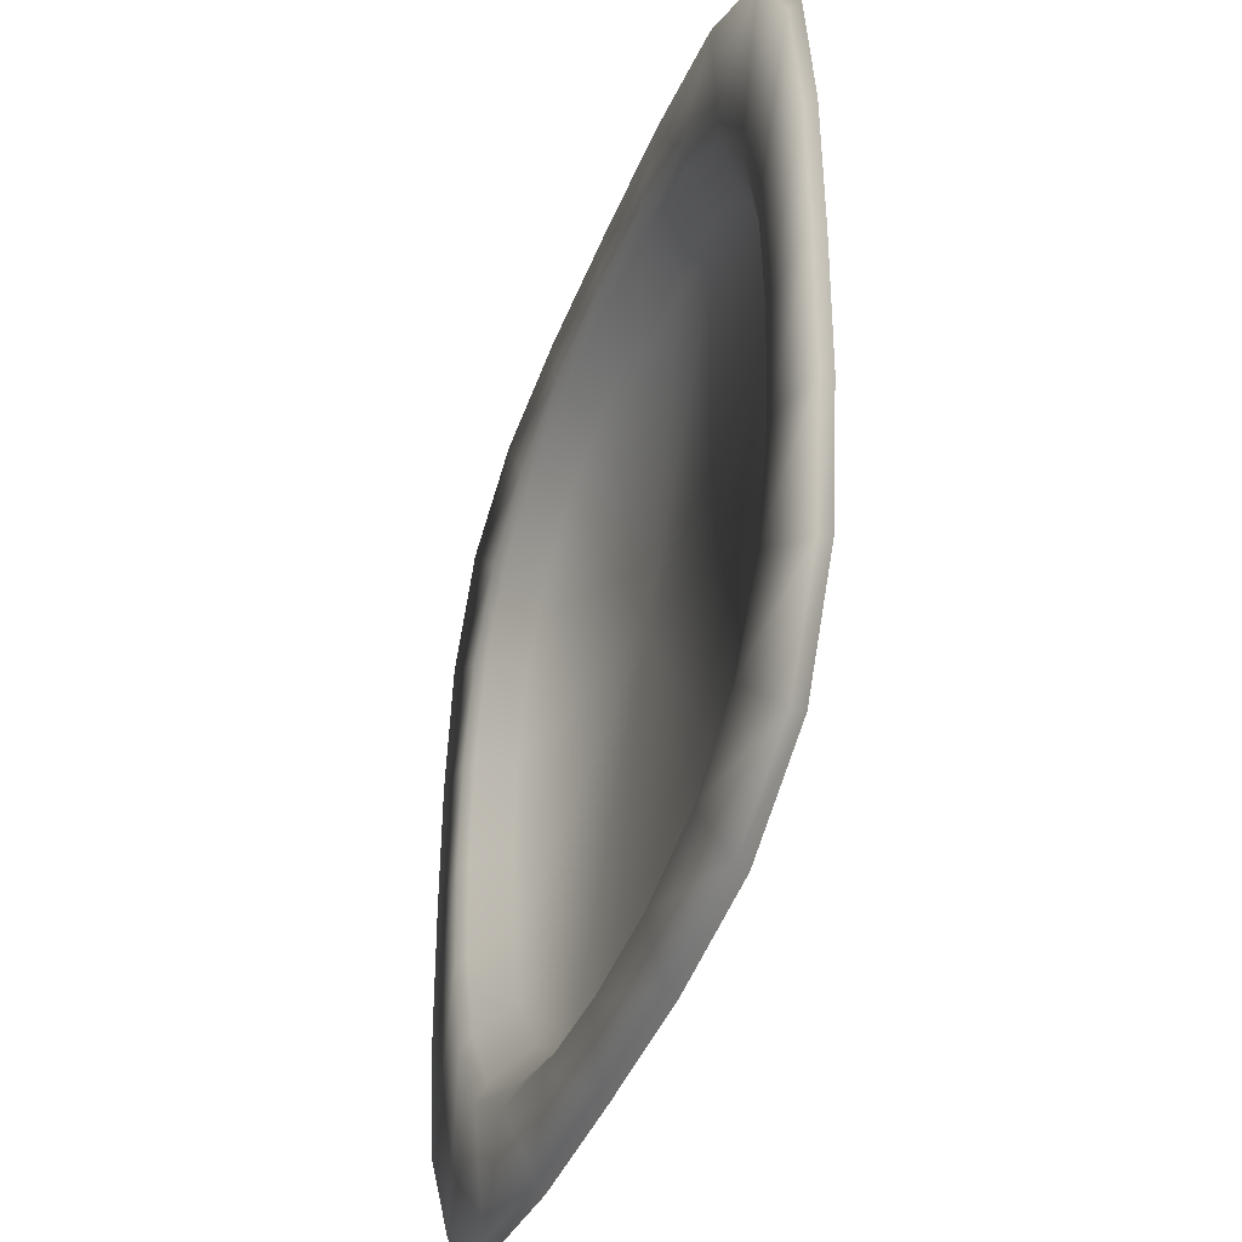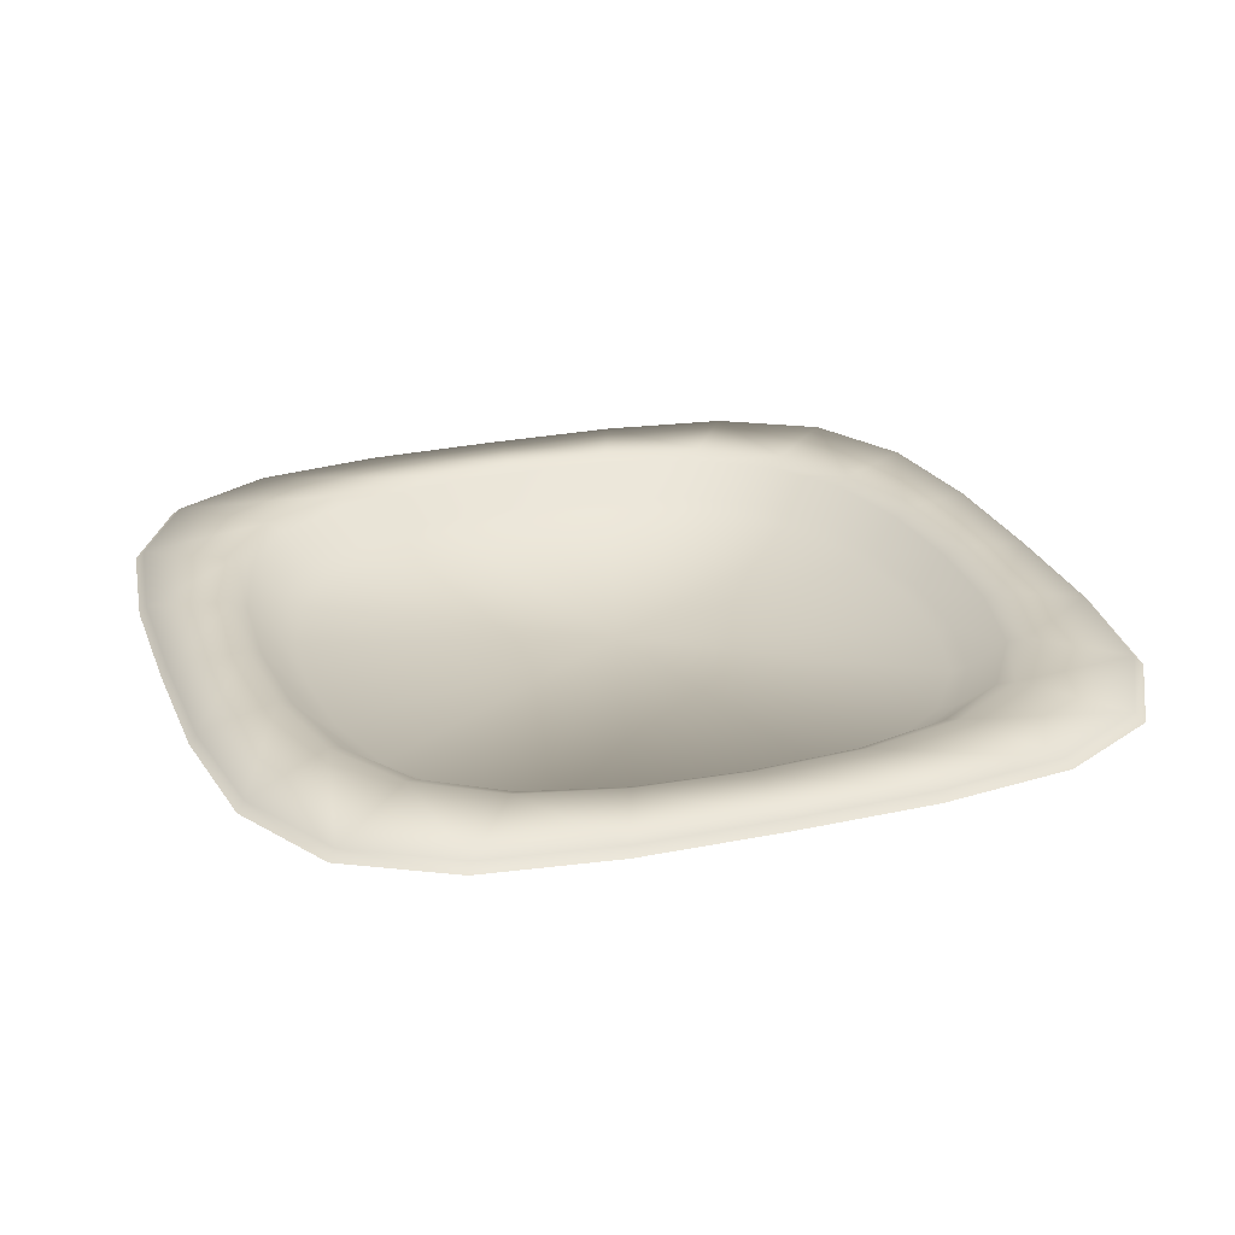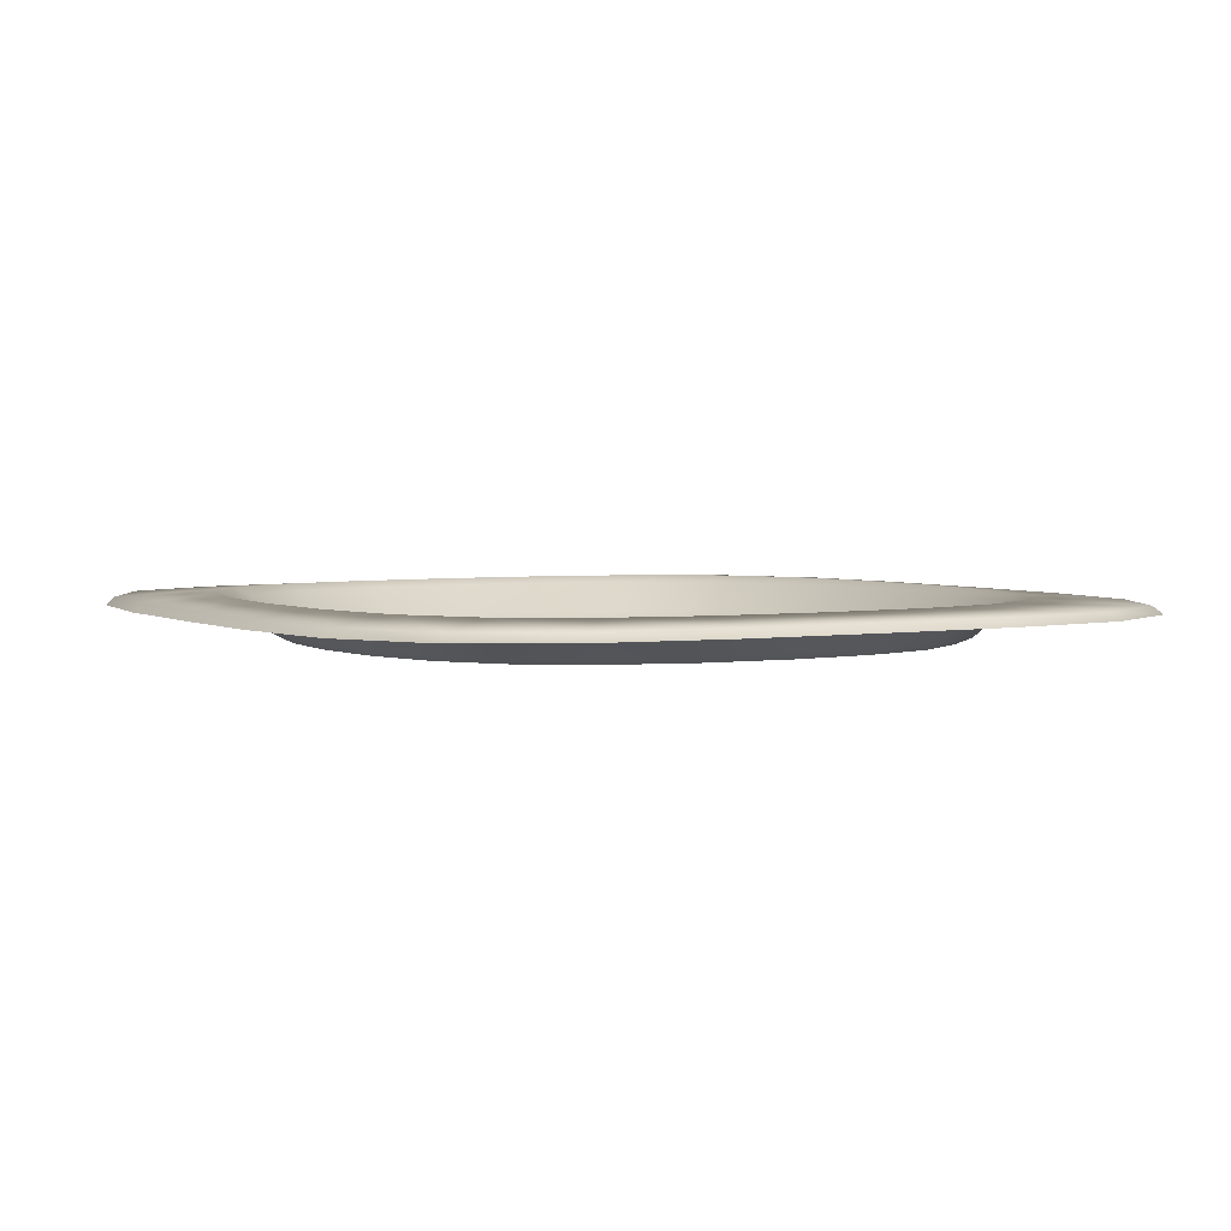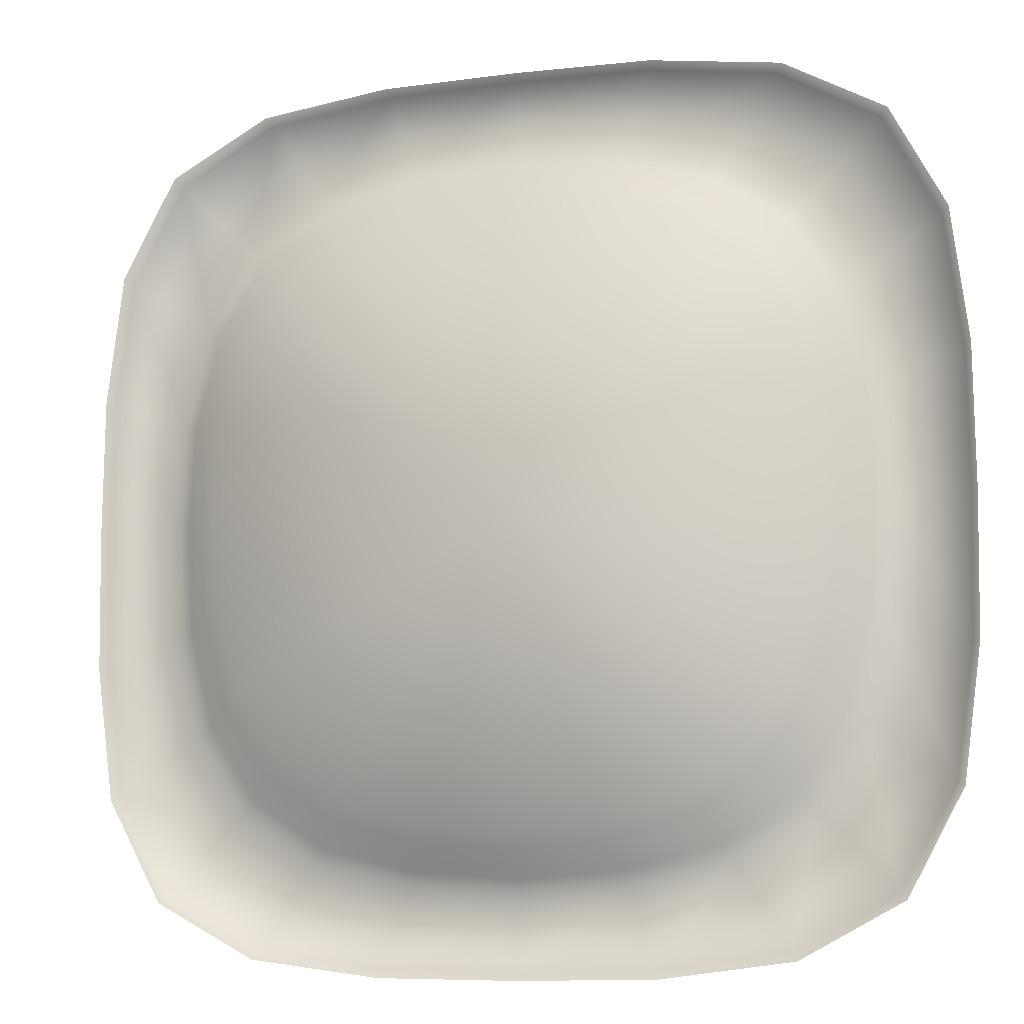
<metadata>
{"format":"obj","ext":"obj","renderer":"f3d","projection":"perspective","resolution":1024,"background":"white","views":[{"elev":-40.1,"azim":70.2,"up":"+Y"},{"elev":25.9,"azim":161.3,"up":"+Z"},{"elev":3.5,"azim":60.1,"up":"+Z"},{"elev":-9.5,"azim":-161.8,"up":"+Y"}]}
</metadata>
<code>
o MeshPlate_22_0_GeomSubset_1
v -0.05374 0.08493 -0.09672
v -0.02769 0.08852 -0.09672
v 0 0.08901 -0.09672
v 0.02769 0.08852 -0.09672
v 0.05374 0.08493 -0.09672
v 0.0739 0.0739 -0.09672
v 0.08493 0.05374 -0.09672
v 0.08852 0.02769 -0.09672
v 0.08901 0 -0.09672
v 0.08852 -0.02769 -0.09672
v 0.08493 -0.05374 -0.09672
v 0.0739 -0.0739 -0.09672
v 0.05374 -0.08493 -0.09672
v 0.02769 -0.08852 -0.09672
v 0 -0.08901 -0.09672
v -0.02769 -0.08852 -0.09672
v -0.05374 -0.08493 -0.09672
v -0.0739 -0.0739 -0.09672
v -0.08493 -0.05374 -0.09672
v -0.08852 -0.02769 -0.09672
v -0.08901 0 -0.09672
v -0.08852 0.02769 -0.09672
v -0.08493 0.05374 -0.09672
v -0.0739 0.0739 -0.09672
v -0.05374 0.08493 -0.09189
v -0.02769 0.08852 -0.09189
v 0 0.08901 -0.09189
v 0.02769 0.08852 -0.09189
v 0.05374 0.08493 -0.09189
v 0.0739 0.0739 -0.09189
v 0.08493 0.05374 -0.09189
v 0.08852 0.02769 -0.09189
v 0.08901 0 -0.09189
v 0.08852 -0.02769 -0.09189
v 0.08493 -0.05374 -0.09189
v 0.0739 -0.0739 -0.09189
v 0.05374 -0.08493 -0.09189
v 0.02769 -0.08852 -0.09189
v 0 -0.08901 -0.09189
v -0.02769 -0.08852 -0.09189
v -0.05374 -0.08493 -0.09189
v -0.0739 -0.0739 -0.09189
v -0.08493 -0.05374 -0.09189
v -0.08852 -0.02769 -0.09189
v -0.08901 0 -0.09189
v -0.08852 0.02769 -0.09189
v -0.08493 0.05374 -0.09189
v -0.0739 0.0739 -0.09189
v 0 0 -0.1078
v 0 0 -0.09988
v -0.07536 -0.07536 -0.0935
v -0.05477 -0.08646 -0.0935
v -0.02816 -0.0899 -0.0935
v 0 -0.09029 -0.0935
v 0.02816 -0.0899 -0.0935
v 0.05477 -0.08646 -0.0935
v 0.07536 -0.07536 -0.0935
v 0.08646 -0.05477 -0.0935
v 0.0899 -0.02816 -0.0935
v 0.09029 0 -0.0935
v 0.0899 0.02816 -0.0935
v 0.08646 0.05477 -0.0935
v 0.07536 0.07536 -0.0935
v 0.05477 0.08646 -0.0935
v 0.02816 0.0899 -0.0935
v 0 0.09029 -0.0935
v -0.02816 0.0899 -0.0935
v -0.05477 0.08646 -0.0935
v -0.07536 0.07536 -0.0935
v -0.08646 0.05477 -0.0935
v -0.0899 0.02816 -0.0935
v -0.09029 0 -0.0935
v -0.0899 -0.02816 -0.0935
v -0.08646 -0.05477 -0.0935
v -0.07536 -0.07536 -0.09511
v -0.05477 -0.08646 -0.09511
v -0.02816 -0.0899 -0.09511
v 0 -0.09029 -0.09511
v 0.02816 -0.0899 -0.09511
v 0.05477 -0.08646 -0.09511
v 0.07536 -0.07536 -0.09511
v 0.08646 -0.05477 -0.09511
v 0.0899 -0.02816 -0.09511
v 0.09029 0 -0.09511
v 0.0899 0.02816 -0.09511
v 0.08646 0.05477 -0.09511
v 0.07536 0.07536 -0.09511
v 0.05477 0.08646 -0.09511
v 0.02816 0.0899 -0.09511
v 0 0.09029 -0.09511
v -0.02816 0.0899 -0.09511
v -0.05477 0.08646 -0.09511
v -0.07536 0.07536 -0.09511
v -0.08646 0.05477 -0.09511
v -0.0899 0.02816 -0.09511
v -0.09029 0 -0.09511
v -0.0899 -0.02816 -0.09511
v -0.08646 -0.05477 -0.09511
v -0.03826 0.06211 -0.1064
v -0.03509 0.05738 -0.1078
v -0.02004 0.06688 -0.1064
v -0.01839 0.06212 -0.1078
v 0 0.06825 -0.1064
v 0 0.06355 -0.1078
v 0.02004 0.06688 -0.1064
v 0.01839 0.06212 -0.1078
v 0.03826 0.06211 -0.1064
v 0.03509 0.05738 -0.1078
v 0.05269 0.05269 -0.1064
v 0.04843 0.04843 -0.1078
v 0.06211 0.03826 -0.1064
v 0.05738 0.03509 -0.1078
v 0.06688 0.02004 -0.1064
v 0.06212 0.01839 -0.1078
v 0.06825 0 -0.1064
v 0.06355 0 -0.1078
v 0.06688 -0.02004 -0.1064
v 0.06212 -0.01839 -0.1078
v 0.06211 -0.03826 -0.1064
v 0.05738 -0.03509 -0.1078
v 0.05269 -0.05269 -0.1064
v 0.04843 -0.04843 -0.1078
v 0.03826 -0.06211 -0.1064
v 0.03509 -0.05738 -0.1078
v 0.02004 -0.06688 -0.1064
v 0.01839 -0.06212 -0.1078
v 0 -0.06825 -0.1064
v 0 -0.06355 -0.1078
v -0.02004 -0.06688 -0.1064
v -0.01839 -0.06212 -0.1078
v -0.03826 -0.06211 -0.1064
v -0.03509 -0.05738 -0.1078
v -0.05269 -0.05269 -0.1064
v -0.04843 -0.04843 -0.1078
v -0.06211 -0.03826 -0.1064
v -0.05738 -0.03509 -0.1078
v -0.06688 -0.02004 -0.1064
v -0.06212 -0.01839 -0.1078
v -0.06825 0 -0.1064
v -0.06355 0 -0.1078
v -0.06688 0.02004 -0.1064
v -0.06212 0.01839 -0.1078
v -0.06211 0.03826 -0.1064
v -0.05738 0.03509 -0.1078
v -0.05269 0.05269 -0.1064
v -0.04843 0.04843 -0.1078
v -0.07394 0.04627 -0.0995
v -0.06913 0.043 -0.1013
v -0.07377 0.02247 -0.1013
v -0.07837 0.02411 -0.0995
v -0.07498 0 -0.1013
v -0.07941 0 -0.0995
v -0.07377 -0.02247 -0.1013
v -0.07837 -0.02411 -0.0995
v -0.06913 -0.043 -0.1013
v -0.07394 -0.04627 -0.0995
v -0.05909 -0.05909 -0.1013
v -0.06354 -0.06354 -0.0995
v -0.043 -0.06913 -0.1013
v -0.04627 -0.07394 -0.0995
v -0.02247 -0.07377 -0.1013
v -0.02411 -0.07837 -0.0995
v 0 -0.07498 -0.1013
v 0 -0.07941 -0.0995
v 0.02247 -0.07377 -0.1013
v 0.02411 -0.07837 -0.0995
v 0.043 -0.06913 -0.1013
v 0.04627 -0.07394 -0.0995
v 0.05909 -0.05909 -0.1013
v 0.06354 -0.06354 -0.0995
v 0.06913 -0.043 -0.1013
v 0.07394 -0.04627 -0.0995
v 0.07377 -0.02247 -0.1013
v 0.07837 -0.02411 -0.0995
v 0.07498 0 -0.1013
v 0.07941 0 -0.0995
v 0.07377 0.02247 -0.1013
v 0.07837 0.02411 -0.0995
v 0.06913 0.043 -0.1013
v 0.07394 0.04627 -0.0995
v 0.05909 0.05909 -0.1013
v 0.06354 0.06354 -0.0995
v 0.043 0.06913 -0.1013
v 0.04627 0.07394 -0.0995
v 0.02247 0.07377 -0.1013
v 0.02411 0.07837 -0.0995
v 0 0.07498 -0.1013
v 0 0.07941 -0.0995
v -0.02247 0.07377 -0.1013
v -0.02411 0.07837 -0.0995
v -0.043 0.06913 -0.1013
v -0.04627 0.07394 -0.0995
v -0.05909 0.05909 -0.1013
v -0.06354 0.06354 -0.0995
v -0.03637 0.0593 -0.09853
v -0.03457 0.05659 -0.09988
v -0.05015 0.05015 -0.09853
v -0.04772 0.04772 -0.09988
v -0.04032 0.06517 -0.09225
v -0.04218 0.06792 -0.0909
v -0.05547 0.05547 -0.09225
v -0.05798 0.05798 -0.0909
v -0.0211 0.06991 -0.09225
v -0.02206 0.0726 -0.0909
v -0.01906 0.06406 -0.09853
v -0.01812 0.06132 -0.09988
v 0 0.07122 -0.09225
v 0 0.07384 -0.0909
v 1e-06 0.06547 -0.09853
v 0 0.06275 -0.09988
v 0.0211 0.06991 -0.09225
v 0.02206 0.0726 -0.0909
v 0.01906 0.06406 -0.09853
v 0.01812 0.06132 -0.09988
v 0.04032 0.06517 -0.09225
v 0.04218 0.06792 -0.0909
v 0.03637 0.0593 -0.09853
v 0.03457 0.05659 -0.09988
v 0.05547 0.05547 -0.09225
v 0.05798 0.05798 -0.0909
v 0.05015 0.05015 -0.09853
v 0.04772 0.04772 -0.09988
v 0.06517 0.04032 -0.09225
v 0.06792 0.04218 -0.0909
v 0.0593 0.03637 -0.09853
v 0.05659 0.03457 -0.09988
v 0.06991 0.0211 -0.09225
v 0.0726 0.02206 -0.0909
v 0.06406 0.01906 -0.09853
v 0.06132 0.01812 -0.09988
v 0.07122 0 -0.09225
v 0.07384 0 -0.0909
v 0.06547 1e-06 -0.09853
v 0.06275 0 -0.09988
v 0.06991 -0.0211 -0.09225
v 0.0726 -0.02206 -0.0909
v 0.06406 -0.01906 -0.09853
v 0.06132 -0.01812 -0.09988
v 0.06517 -0.04032 -0.09225
v 0.06792 -0.04218 -0.0909
v 0.0593 -0.03637 -0.09853
v 0.05659 -0.03457 -0.09988
v 0.05547 -0.05547 -0.09225
v 0.05798 -0.05798 -0.0909
v 0.05015 -0.05015 -0.09853
v 0.04772 -0.04772 -0.09988
v 0.04032 -0.06517 -0.09225
v 0.04218 -0.06792 -0.0909
v 0.03637 -0.0593 -0.09853
v 0.03457 -0.05659 -0.09988
v 0.0211 -0.06991 -0.09225
v 0.02206 -0.0726 -0.0909
v 0.01906 -0.06406 -0.09853
v 0.01812 -0.06132 -0.09988
v 0 -0.07122 -0.09225
v 0 -0.07384 -0.0909
v -1e-06 -0.06547 -0.09853
v 0 -0.06275 -0.09988
v -0.0211 -0.06991 -0.09225
v -0.02206 -0.0726 -0.0909
v -0.01906 -0.06406 -0.09853
v -0.01812 -0.06132 -0.09988
v -0.04032 -0.06517 -0.09225
v -0.04218 -0.06792 -0.0909
v -0.03637 -0.0593 -0.09853
v -0.03457 -0.05659 -0.09988
v -0.05547 -0.05547 -0.09225
v -0.05798 -0.05798 -0.0909
v -0.05015 -0.05015 -0.09853
v -0.04772 -0.04772 -0.09988
v -0.06517 -0.04032 -0.09225
v -0.06792 -0.04218 -0.0909
v -0.0593 -0.03637 -0.09853
v -0.05659 -0.03457 -0.09988
v -0.06991 -0.0211 -0.09225
v -0.0726 -0.02206 -0.0909
v -0.06406 -0.01906 -0.09853
v -0.06132 -0.01812 -0.09988
v -0.07122 0 -0.09225
v -0.07384 0 -0.0909
v -0.06547 -1e-06 -0.09853
v -0.06275 0 -0.09988
v -0.06991 0.0211 -0.09225
v -0.0726 0.02206 -0.0909
v -0.06406 0.01906 -0.09853
v -0.06132 0.01812 -0.09988
v -0.06517 0.04032 -0.09225
v -0.06792 0.04218 -0.0909
v -0.0593 0.03637 -0.09853
v -0.05659 0.03457 -0.09988
v -0.05376 0.08501 -0.09172
v -0.0277 0.08861 -0.09173
v 0 0.0891 -0.09173
v 0.0277 0.08861 -0.09173
v 0.05376 0.08501 -0.09172
v 0.07395 0.07395 -0.09172
v 0.08501 0.05376 -0.09172
v 0.08861 0.0277 -0.09173
v 0.0891 0 -0.09173
v 0.08861 -0.0277 -0.09173
v 0.08501 -0.05376 -0.09172
v 0.07395 -0.07395 -0.09172
v 0.05376 -0.08501 -0.09172
v 0.0277 -0.08861 -0.09173
v 0 -0.0891 -0.09173
v -0.0277 -0.08861 -0.09173
v -0.05376 -0.08501 -0.09172
v -0.07395 -0.07395 -0.09172
v -0.08501 -0.05376 -0.09172
v -0.08861 -0.0277 -0.09173
v -0.0891 0 -0.09173
v -0.08861 0.0277 -0.09173
v -0.08501 0.05376 -0.09172
v -0.07395 0.07395 -0.09172
v 0 0 -0.09969
v -0.07544 -0.07544 -0.09336
v -0.05482 -0.08658 -0.09336
v -0.02817 -0.09004 -0.09338
v 0 -0.09044 -0.09339
v 0.02817 -0.09004 -0.09338
v 0.05482 -0.08658 -0.09336
v 0.07544 -0.07544 -0.09336
v 0.08658 -0.05482 -0.09336
v 0.09004 -0.02817 -0.09338
v 0.09044 0 -0.09339
v 0.09004 0.02817 -0.09338
v 0.08658 0.05482 -0.09336
v 0.07544 0.07544 -0.09336
v 0.05482 0.08658 -0.09336
v 0.02817 0.09004 -0.09338
v 0 0.09044 -0.09339
v -0.02817 0.09004 -0.09338
v -0.05482 0.08658 -0.09336
v -0.07544 0.07544 -0.09336
v -0.08658 0.05482 -0.09336
v -0.09004 0.02817 -0.09338
v -0.09044 0 -0.09339
v -0.09004 -0.02817 -0.09338
v -0.08658 -0.05482 -0.09336
v -0.03633 0.0592 -0.09838
v -0.03455 0.05655 -0.0997
v -0.05008 0.05008 -0.09838
v -0.0477 0.0477 -0.0997
v -0.04028 0.06508 -0.09209
v -0.04217 0.0679 -0.09072
v -0.0554 0.0554 -0.09209
v -0.05796 0.05796 -0.09072
v -0.02108 0.0698 -0.09209
v -0.02205 0.07257 -0.09072
v -0.01904 0.06395 -0.09838
v -0.01811 0.06128 -0.0997
v 0 0.07111 -0.0921
v 0 0.07381 -0.09072
v 0 0.06535 -0.09839
v 0 0.06271 -0.0997
v 0.02108 0.0698 -0.09209
v 0.02205 0.07257 -0.09072
v 0.01904 0.06395 -0.09838
v 0.01811 0.06128 -0.0997
v 0.04028 0.06508 -0.09209
v 0.04217 0.0679 -0.09072
v 0.03633 0.0592 -0.09838
v 0.03455 0.05655 -0.0997
v 0.0554 0.0554 -0.09209
v 0.05796 0.05796 -0.09072
v 0.05008 0.05008 -0.09838
v 0.0477 0.0477 -0.0997
v 0.06508 0.04028 -0.09209
v 0.0679 0.04217 -0.09072
v 0.0592 0.03633 -0.09838
v 0.05655 0.03455 -0.0997
v 0.0698 0.02108 -0.09209
v 0.07257 0.02205 -0.09072
v 0.06395 0.01904 -0.09838
v 0.06128 0.01811 -0.0997
v 0.07111 0 -0.0921
v 0.07381 0 -0.09072
v 0.06535 1e-06 -0.09839
v 0.06271 0 -0.0997
v 0.0698 -0.02108 -0.09209
v 0.07257 -0.02205 -0.09072
v 0.06395 -0.01904 -0.09838
v 0.06128 -0.01811 -0.0997
v 0.06508 -0.04028 -0.09209
v 0.0679 -0.04217 -0.09072
v 0.0592 -0.03633 -0.09838
v 0.05655 -0.03455 -0.0997
v 0.0554 -0.0554 -0.09209
v 0.05796 -0.05796 -0.09072
v 0.05008 -0.05008 -0.09838
v 0.0477 -0.0477 -0.0997
v 0.04028 -0.06508 -0.09209
v 0.04217 -0.0679 -0.09072
v 0.03633 -0.0592 -0.09838
v 0.03455 -0.05655 -0.0997
v 0.02109 -0.0698 -0.09209
v 0.02205 -0.07257 -0.09072
v 0.01904 -0.06395 -0.09838
v 0.01811 -0.06128 -0.0997
v 0 -0.07111 -0.0921
v 0 -0.07381 -0.09072
v 0 -0.06535 -0.09839
v 0 -0.06271 -0.0997
v -0.02108 -0.0698 -0.09209
v -0.02205 -0.07257 -0.09072
v -0.01904 -0.06395 -0.09838
v -0.01811 -0.06128 -0.0997
v -0.04028 -0.06508 -0.09209
v -0.04217 -0.0679 -0.09072
v -0.03633 -0.0592 -0.09838
v -0.03455 -0.05655 -0.0997
v -0.0554 -0.0554 -0.09209
v -0.05796 -0.05796 -0.09072
v -0.05008 -0.05008 -0.09838
v -0.0477 -0.0477 -0.0997
v -0.06508 -0.04028 -0.09209
v -0.0679 -0.04217 -0.09072
v -0.0592 -0.03633 -0.09838
v -0.05655 -0.03455 -0.0997
v -0.0698 -0.02108 -0.09209
v -0.07257 -0.02205 -0.09072
v -0.06395 -0.01904 -0.09838
v -0.06128 -0.01811 -0.0997
v -0.07111 0 -0.0921
v -0.07381 0 -0.09072
v -0.06535 0 -0.09839
v -0.06271 0 -0.0997
v -0.0698 0.02108 -0.09209
v -0.07257 0.02205 -0.09072
v -0.06395 0.01904 -0.09838
v -0.06128 0.01811 -0.0997
v -0.06508 0.04028 -0.09209
v -0.0679 0.04217 -0.09072
v -0.0592 0.03633 -0.09838
v -0.05655 0.03455 -0.0997
f 317 316 308 307
f 318 317 307 306
f 319 318 306 305
f 320 319 305 304
f 321 320 304 303
f 322 321 303 302
f 323 322 302 301
f 324 323 301 300
f 325 324 300 299
f 326 325 299 298
f 327 326 298 297
f 328 327 297 296
f 329 328 296 295
f 330 329 295 294
f 331 330 294 293
f 332 331 293 292
f 333 332 292 291
f 334 333 291 314
f 335 334 314 313
f 336 335 313 312
f 337 336 312 311
f 338 337 311 310
f 339 338 310 309
f 316 339 309 308
f 340 341 343 342
f 341 340 350 351
f 342 343 435 434
f 344 345 349 348
f 345 344 346 347
f 347 346 432 433
f 348 349 353 352
f 351 350 354 355
f 352 353 357 356
f 355 354 358 359
f 356 357 361 360
f 359 358 362 363
f 360 361 365 364
f 363 362 366 367
f 364 365 369 368
f 367 366 370 371
f 368 369 373 372
f 371 370 374 375
f 372 373 377 376
f 375 374 378 379
f 376 377 381 380
f 379 378 382 383
f 380 381 385 384
f 383 382 386 387
f 384 385 389 388
f 387 386 390 391
f 388 389 393 392
f 391 390 394 395
f 392 393 397 396
f 395 394 398 399
f 396 397 401 400
f 399 398 402 403
f 400 401 405 404
f 403 402 406 407
f 404 405 409 408
f 407 406 410 411
f 408 409 413 412
f 411 410 414 415
f 412 413 417 416
f 415 414 418 419
f 416 417 421 420
f 419 418 422 423
f 420 421 425 424
f 423 422 426 427
f 424 425 429 428
f 427 426 430 431
f 428 429 433 432
f 431 430 434 435
f 344 340 342 346
f 340 344 348 350
f 350 348 352 354
f 354 352 356 358
f 358 356 360 362
f 362 360 364 366
f 366 364 368 370
f 370 368 372 374
f 374 372 376 378
f 378 376 380 382
f 382 380 384 386
f 386 384 388 390
f 390 388 392 394
f 394 392 396 398
f 398 396 400 402
f 402 400 404 406
f 406 404 408 410
f 410 408 412 414
f 414 412 416 418
f 418 416 420 422
f 422 420 424 426
f 426 424 428 430
f 430 428 432 434
f 434 432 346 342
f 291 292 349 345
f 292 293 353 349
f 293 294 357 353
f 294 295 361 357
f 295 296 365 361
f 296 297 369 365
f 297 298 373 369
f 298 299 377 373
f 299 300 381 377
f 300 301 385 381
f 301 302 389 385
f 302 303 393 389
f 303 304 397 393
f 304 305 401 397
f 305 306 405 401
f 306 307 409 405
f 307 308 413 409
f 308 309 417 413
f 309 310 421 417
f 310 311 425 421
f 311 312 429 425
f 312 313 433 429
f 313 314 347 433
f 314 291 345 347
f 341 351 315 343
f 315 351 355 359
f 315 359 363 367
f 315 367 371 375
f 315 375 379 383
f 315 383 387 391
f 315 391 395 399
f 315 399 403 407
f 315 407 411 415
f 315 415 419 423
f 315 423 427 431
f 315 431 435 343

</code>
